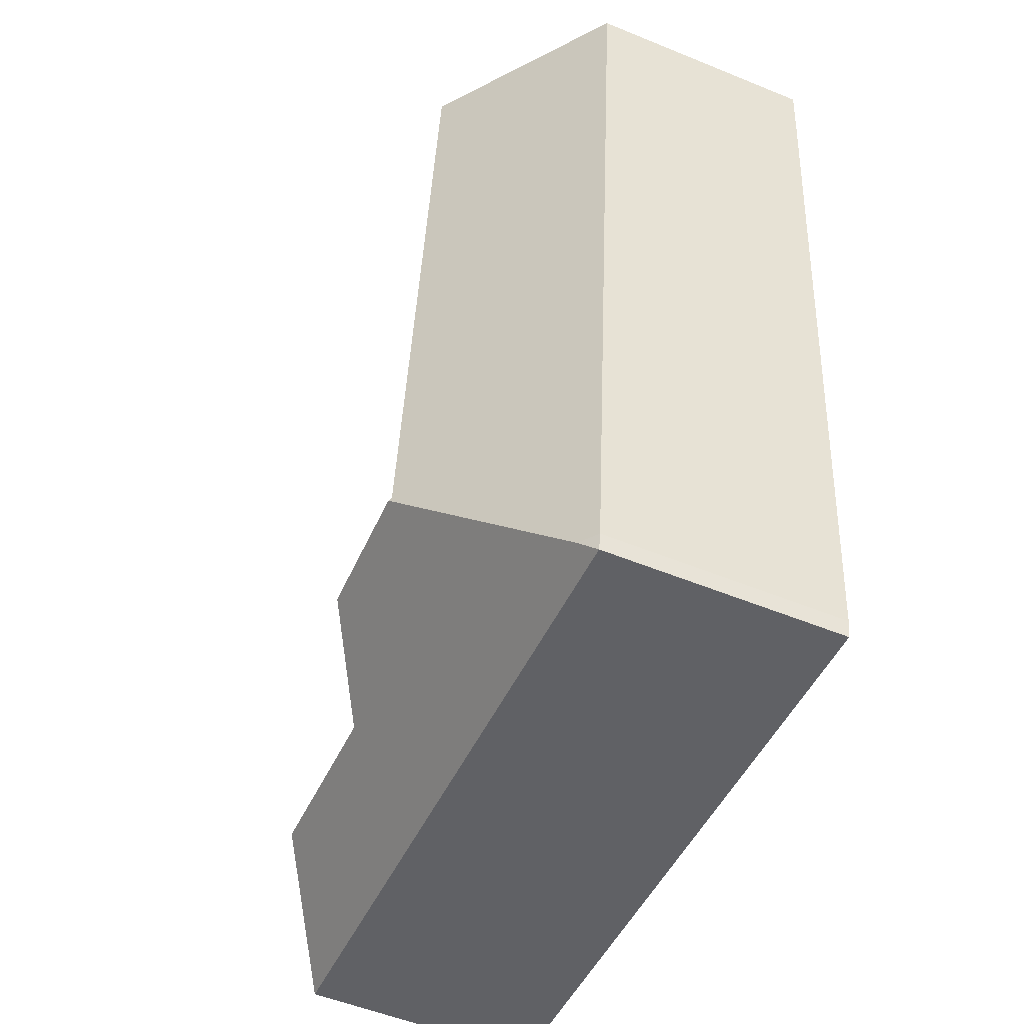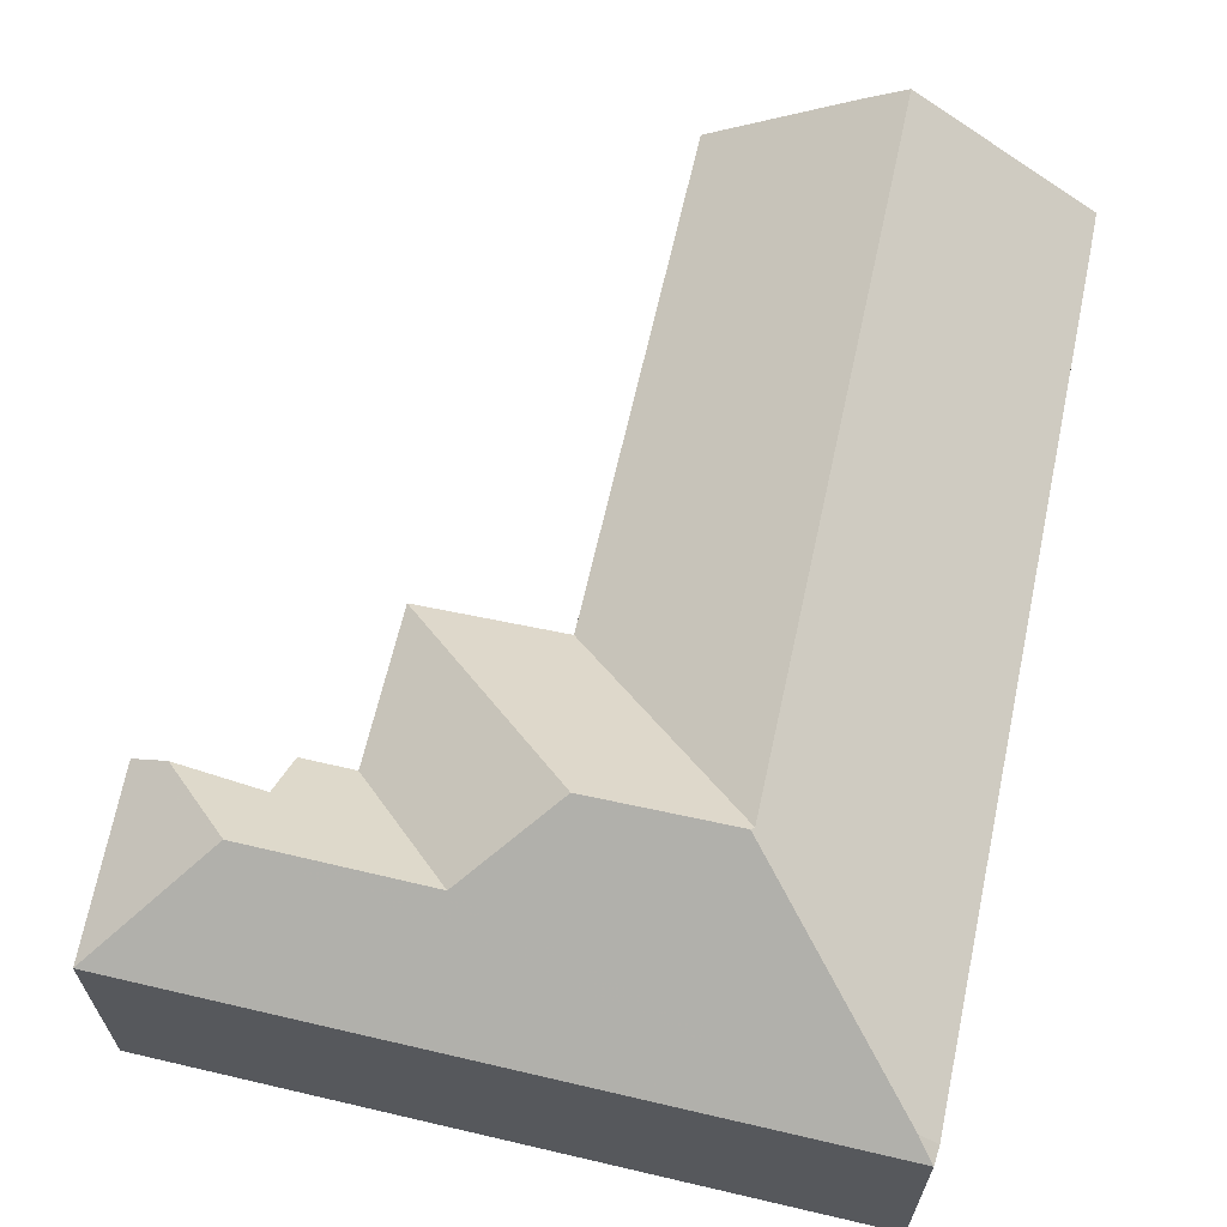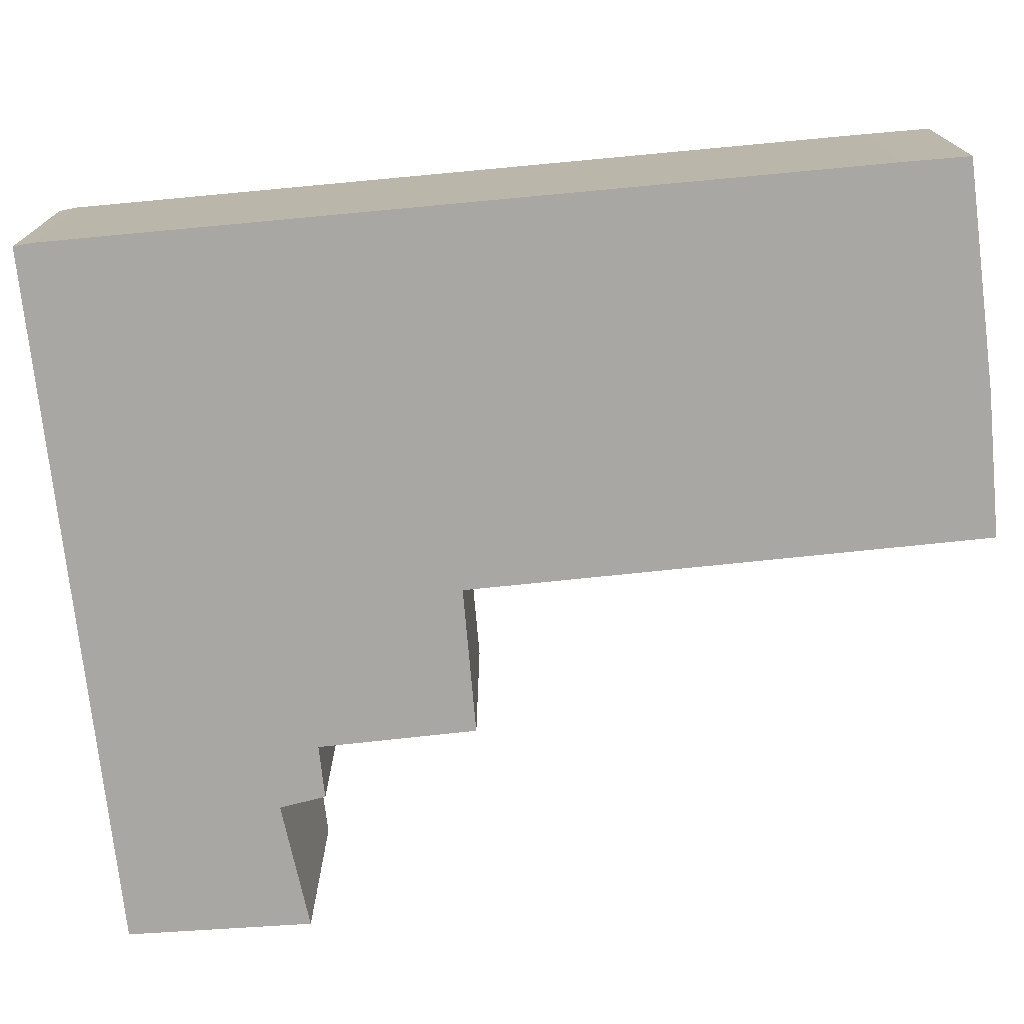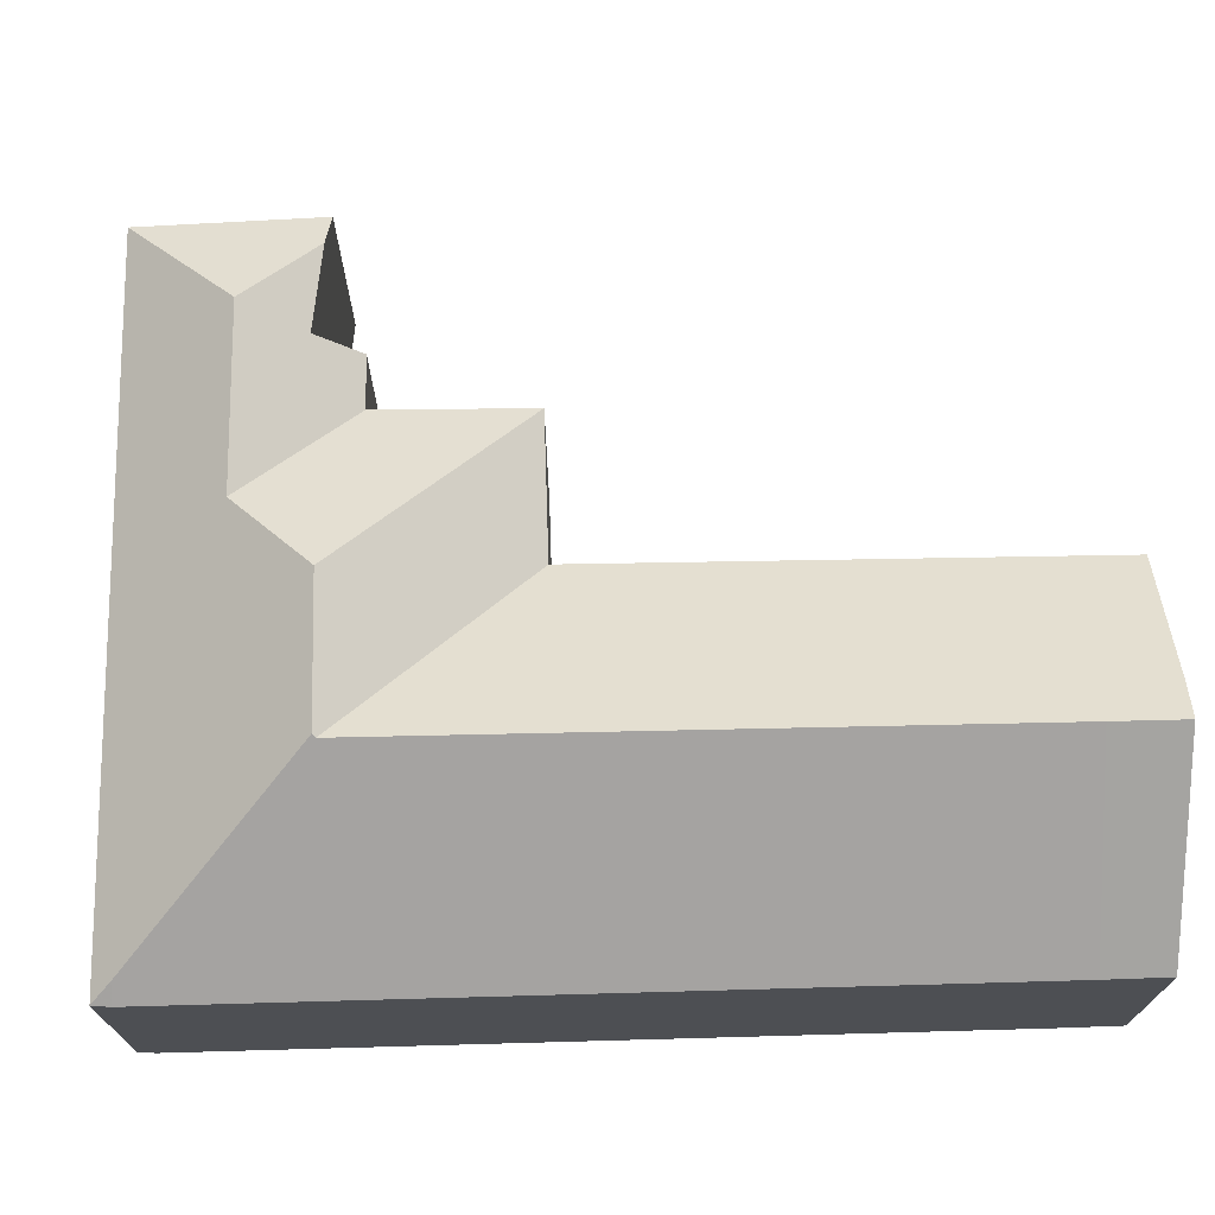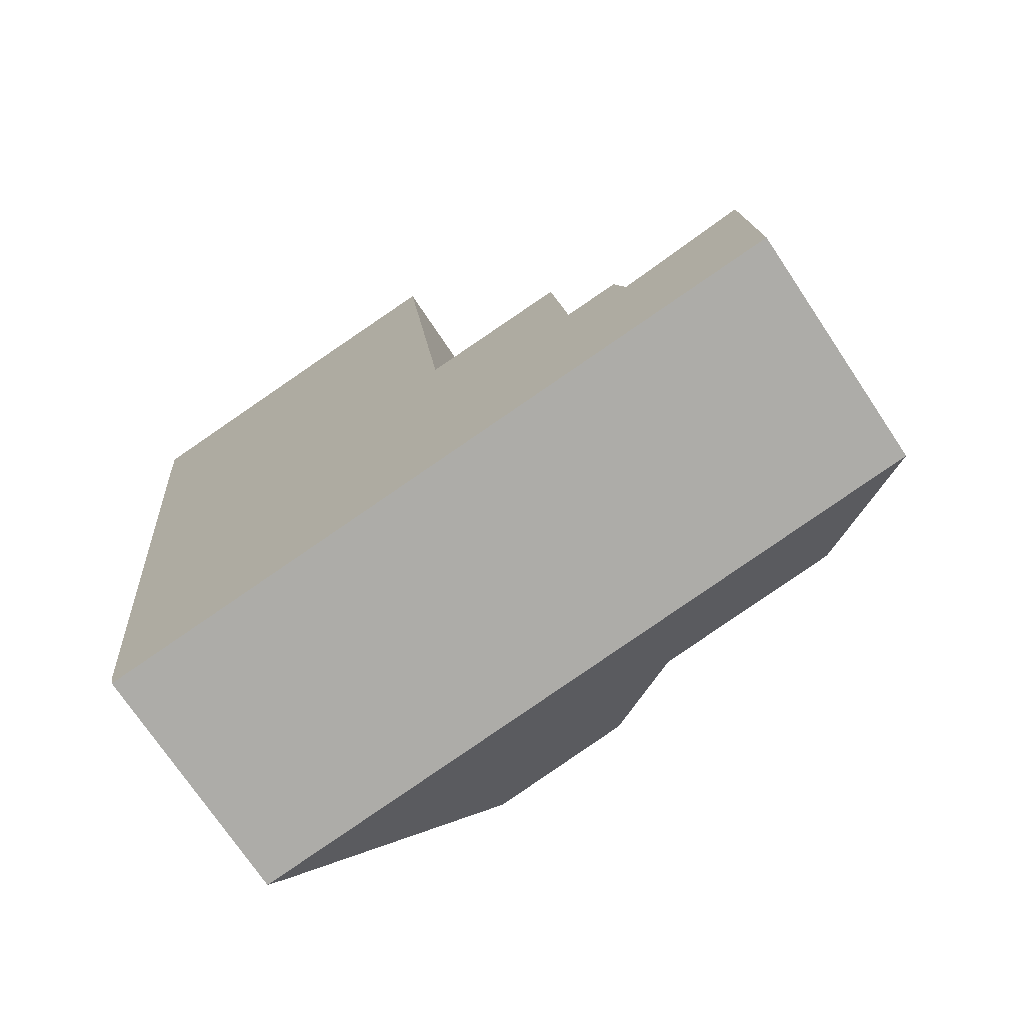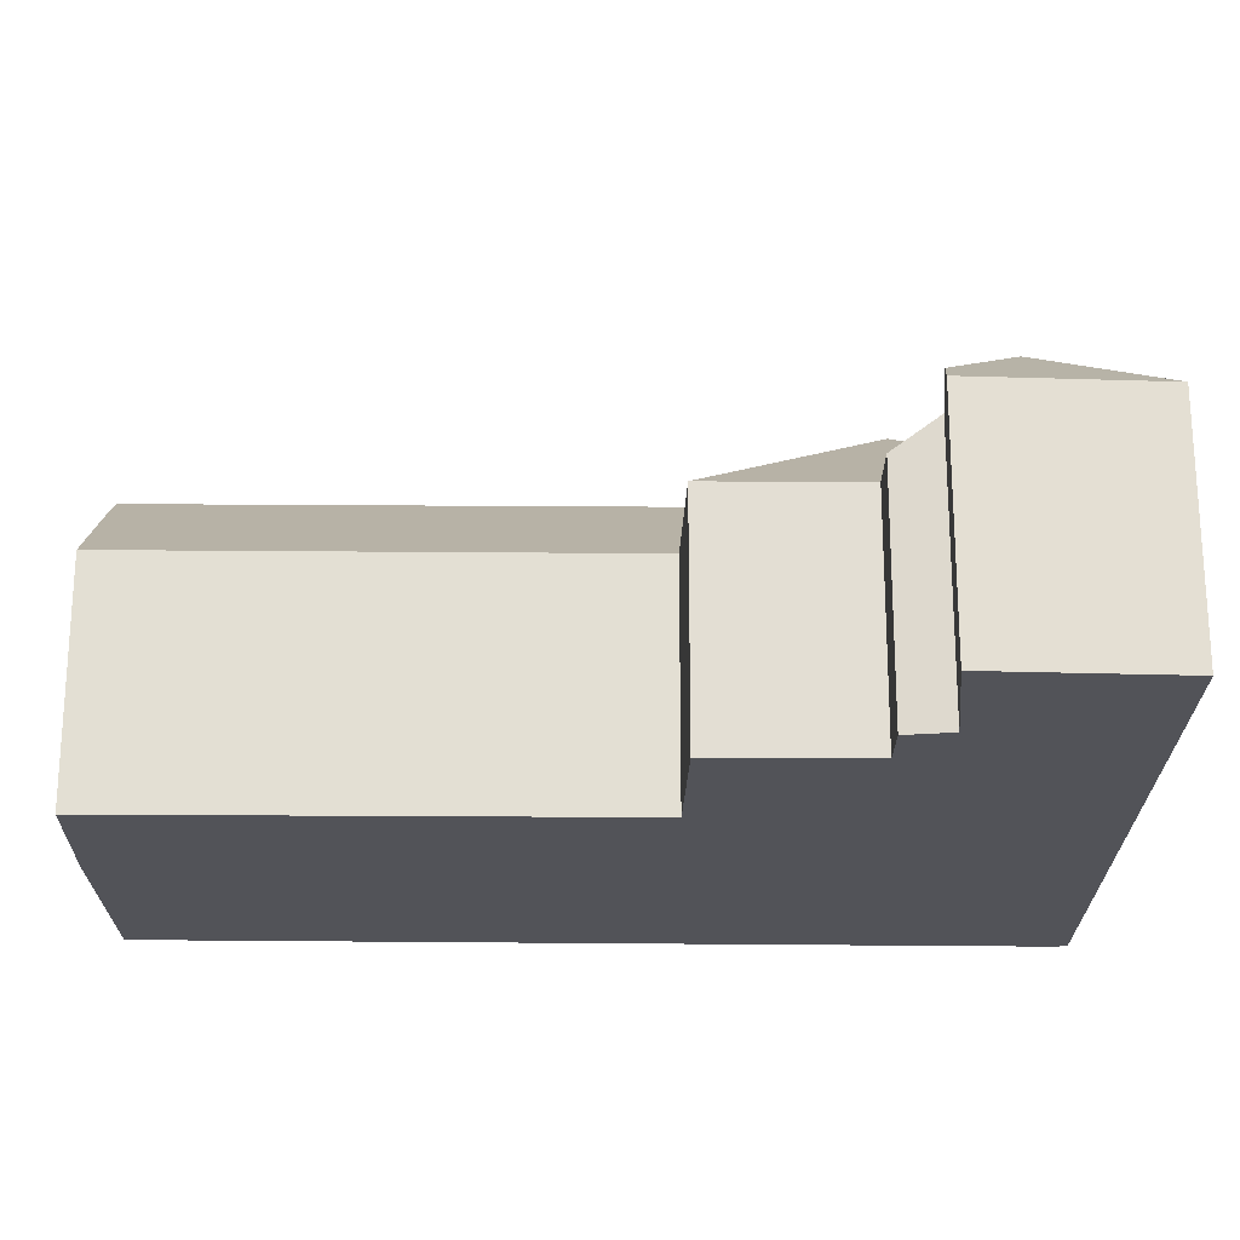
<metadata>
{"format":"obj","ext":"obj","renderer":"f3d","projection":"perspective","resolution":1024,"background":"white","views":[{"elev":-53.9,"azim":-113.5,"up":"+Z"},{"elev":65.4,"azim":-173.4,"up":"+Y"},{"elev":-74.8,"azim":-90.2,"up":"+Y"},{"elev":72.0,"azim":-97.1,"up":"+Y"},{"elev":-72.6,"azim":33.7,"up":"+Z"},{"elev":-22.6,"azim":83.0,"up":"+Y"}]}
</metadata>
<code>
v -3.217 -0.07477 2.587
v -3.215 -0.07477 2.573
v -3.215 -0.1264 2.573
v -3.217 -0.1264 2.587
v -3.177 -0.04697 2.592
v -3.217 -0.07477 2.587
v -3.217 -0.1264 2.587
v -3.169 -0.1264 2.593
v -3.169 -0.05295 2.593
v -3.138 -0.07477 2.596
v -3.169 -0.05295 2.593
v -3.169 -0.1264 2.593
v -3.138 -0.1264 2.596
v -3.126 -0.07477 2.485
v -3.138 -0.07477 2.596
v -3.138 -0.1264 2.596
v -3.126 -0.1264 2.485
v -3.077 -0.1264 2.446
v -3.077 -0.06771 2.446
v -3.08 -0.07471 2.456
v -3.08 -0.1264 2.456
v -3.08 -0.1264 2.456
v -3.08 -0.07471 2.456
v -3.091 -0.07477 2.454
v -3.091 -0.1264 2.454
v -3.095 -0.1264 2.488
v -3.091 -0.1264 2.454
v -3.091 -0.07477 2.454
v -3.095 -0.07477 2.488
v -3.126 -0.07477 2.485
v -3.126 -0.1264 2.485
v -3.095 -0.1264 2.488
v -3.095 -0.07477 2.488
v -3.162 -0.04637 2.441
v -3.176 -0.04687 2.577
v -3.199 -0.07477 2.399
v -3.199 -0.1264 2.399
v -3.217 -0.1264 2.587
v -3.215 -0.1264 2.573
v -3.199 -0.1264 2.399
v -3.198 -0.1264 2.395
v -3.169 -0.1264 2.593
v -3.138 -0.1264 2.596
v -3.126 -0.1264 2.485
v -3.095 -0.1264 2.488
v -3.091 -0.1264 2.454
v -3.08 -0.1264 2.456
v -3.077 -0.1264 2.446
v -3.05 -0.1264 2.452
v -3.047 -0.1264 2.412
v -3.198 -0.07477 2.395
v -3.05 -0.07477 2.452
v -3.058 -0.06906 2.45
v -3.077 -0.06771 2.446
v -3.077 -0.1264 2.446
v -3.05 -0.1264 2.452
v -3.047 -0.07477 2.412
v -3.05 -0.07477 2.452
v -3.05 -0.1264 2.452
v -3.047 -0.1264 2.412
v -3.072 -0.05836 2.433
v -3.111 -0.05843 2.428
v -3.131 -0.04618 2.444
v -3.161 -0.04591 2.441
v -3.195 -0.07191 2.399
v -3.198 -0.1264 2.395
v -3.198 -0.07477 2.395
v -3.047 -0.07477 2.412
v -3.047 -0.1264 2.412
f 1 2 3
f 1 3 4
f 5 6 7
f 5 7 8
f 5 8 9
f 10 11 12
f 10 12 13
f 14 15 16
f 14 16 17
f 18 19 20
f 18 20 21
f 22 23 24
f 22 24 25
f 26 27 28
f 26 28 29
f 30 31 32
f 30 32 33
f 5 9 10
f 5 10 14
f 5 14 34
f 5 34 35
f 5 35 2
f 1 5 2
f 36 37 3
f 36 3 2
f 38 39 40
f 38 40 41
f 42 38 41
f 43 42 41
f 44 43 41
f 45 44 41
f 46 45 41
f 47 46 41
f 48 47 41
f 49 48 41
f 50 49 41
f 41 37 36
f 41 36 51
f 52 53 54
f 52 54 55
f 52 55 56
f 57 58 59
f 57 59 60
f 61 62 19
f 53 61 19
f 20 19 62
f 24 20 62
f 29 24 62
f 29 62 63
f 34 14 29
f 34 29 63
f 34 63 64
f 34 64 65
f 35 34 65
f 2 35 65
f 2 65 36
f 51 36 65
f 66 67 68
f 66 68 69
f 52 57 61
f 52 61 53
f 64 63 62
f 65 64 62
f 65 62 61
f 51 65 57
f 57 65 61

</code>
